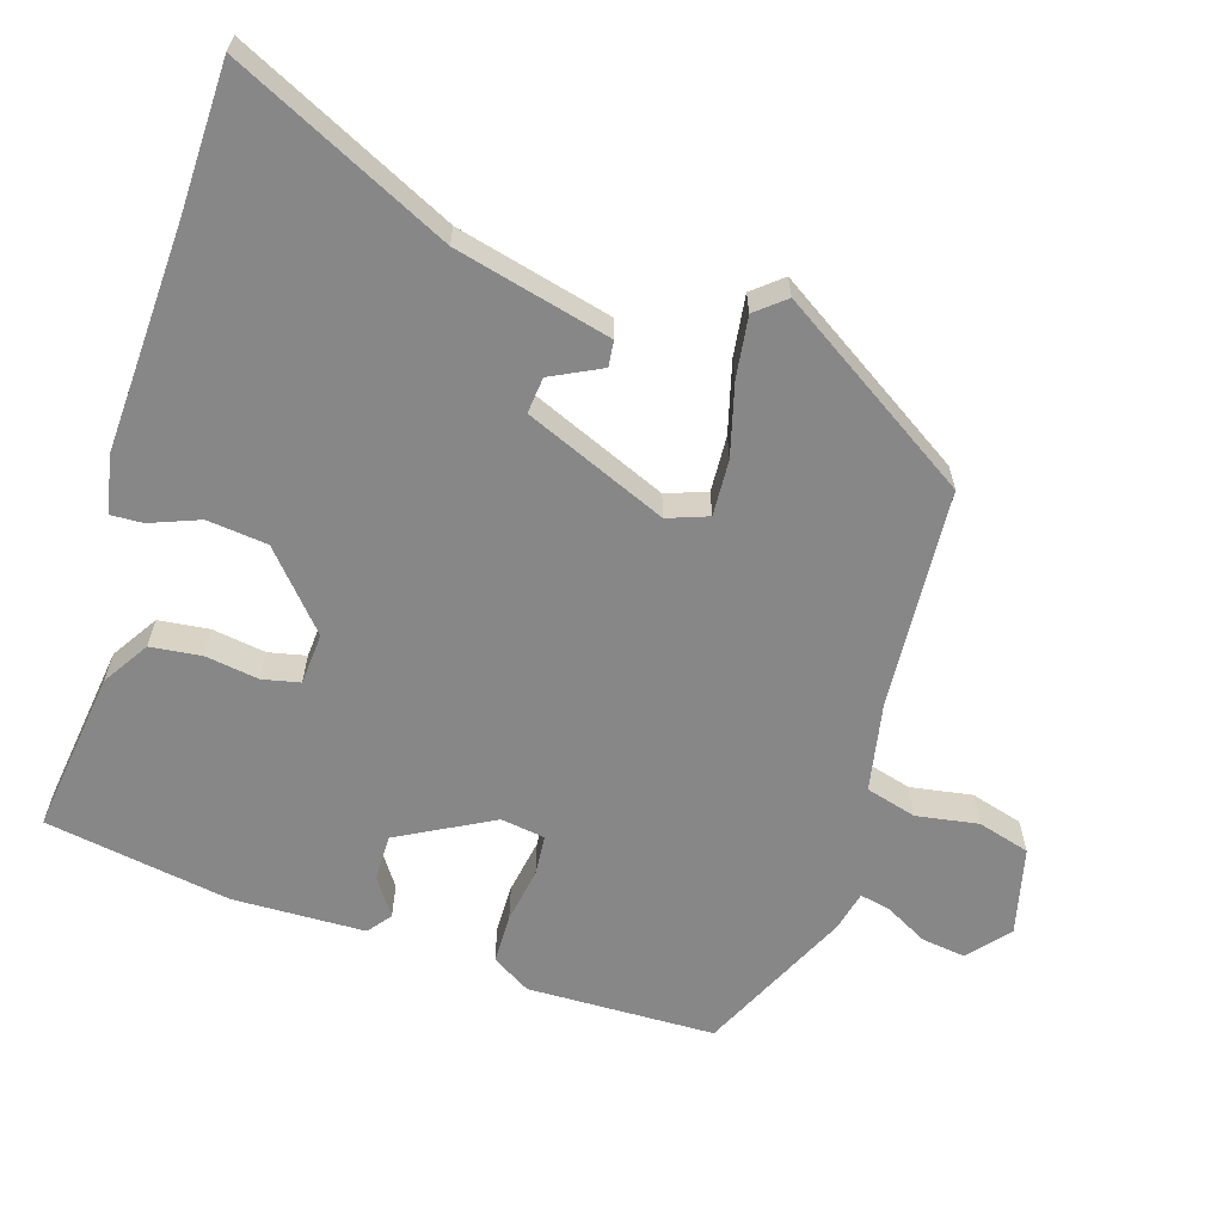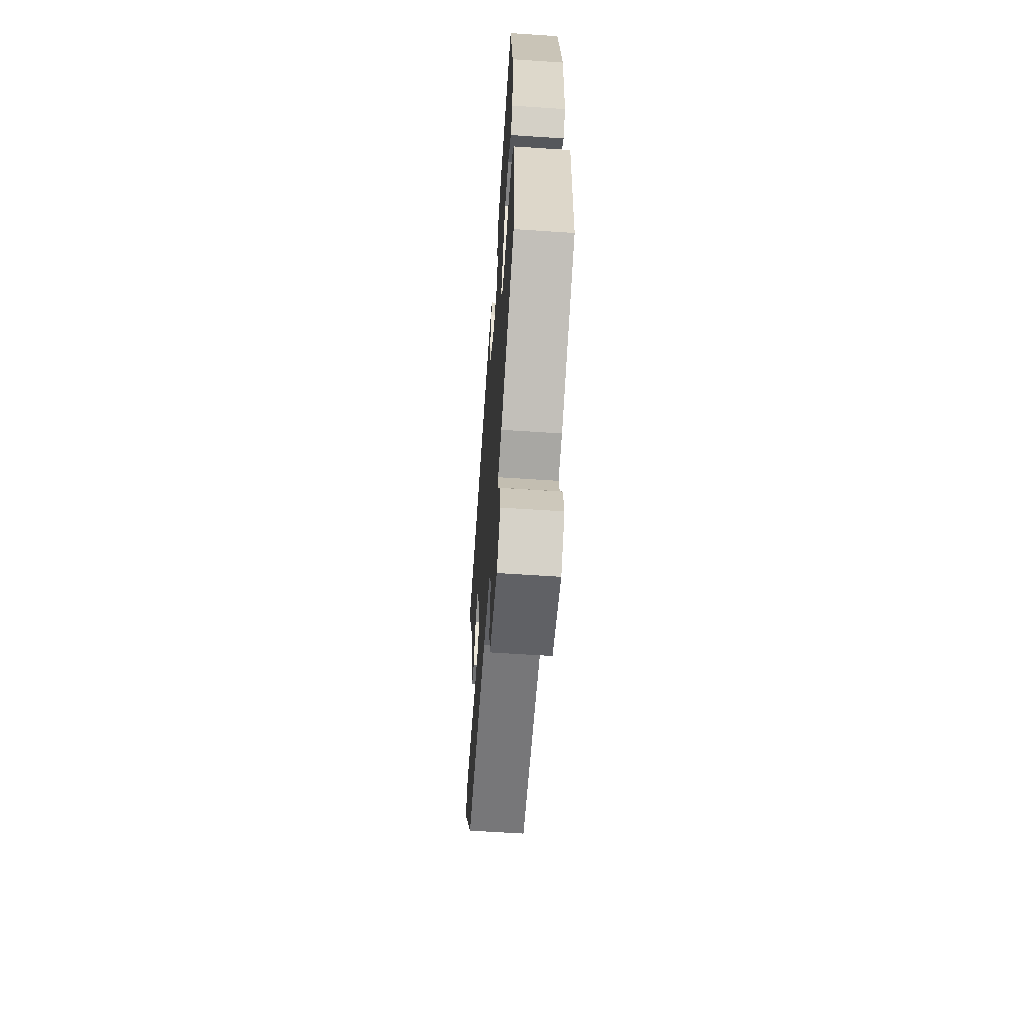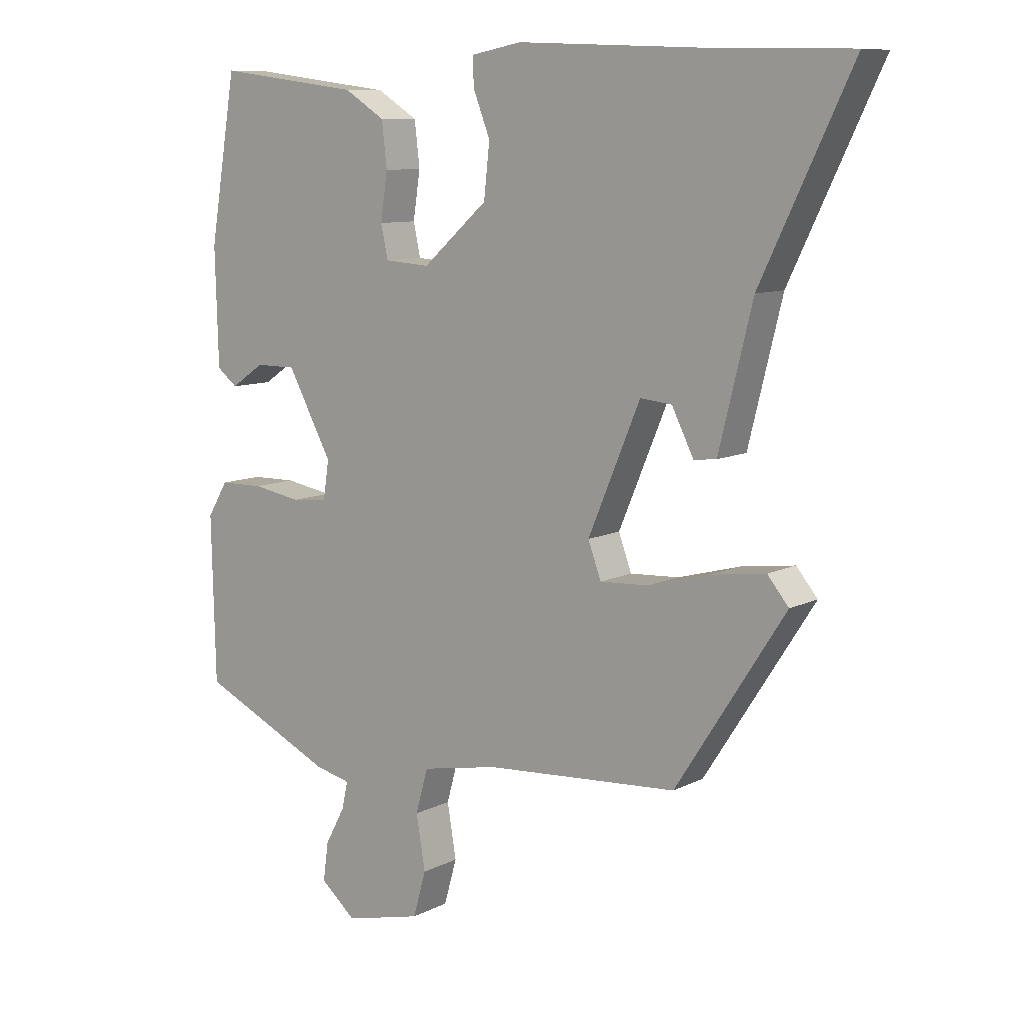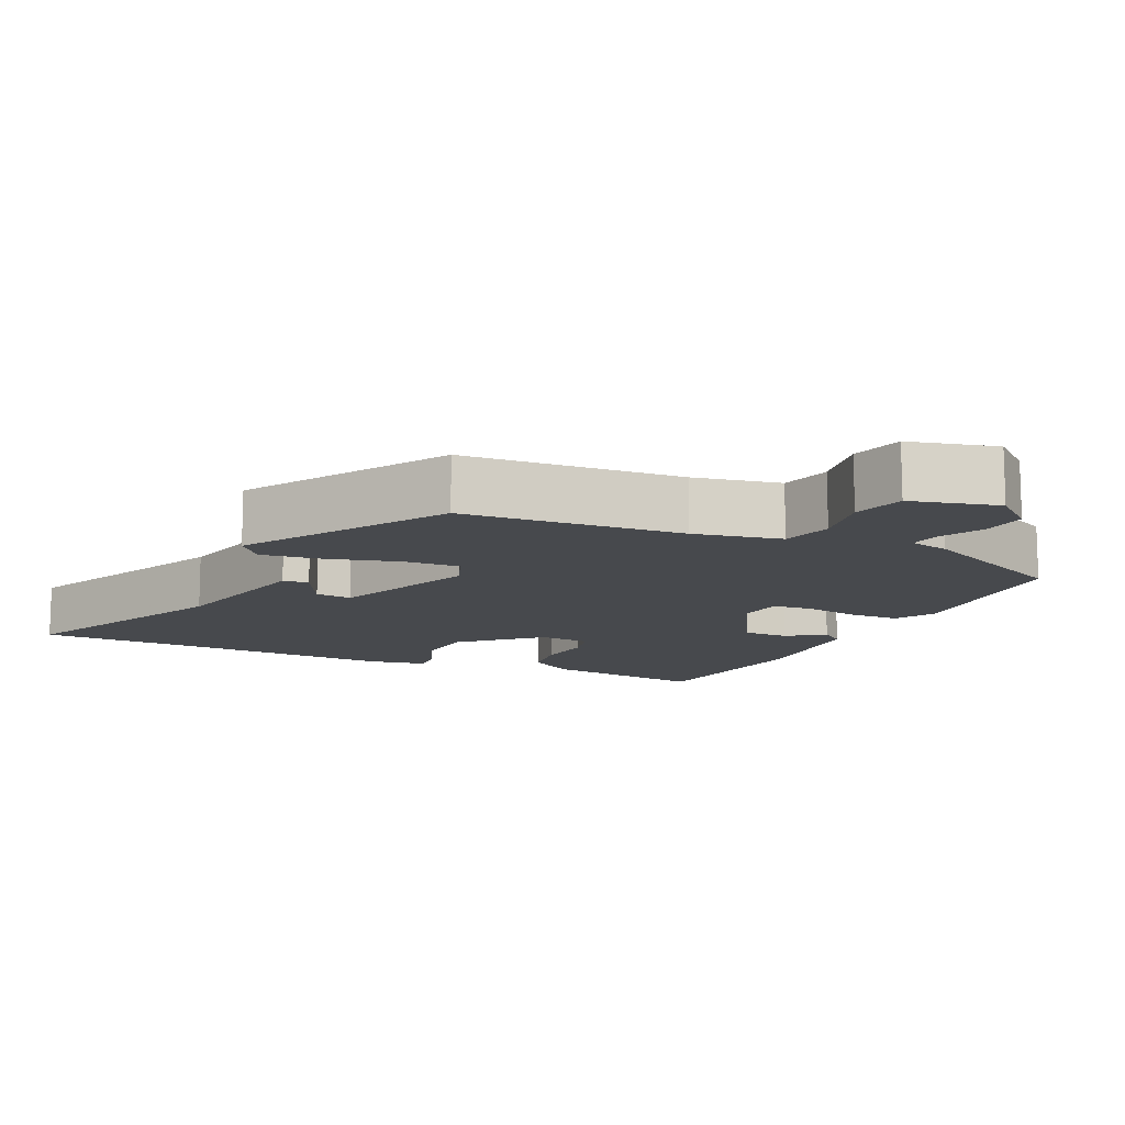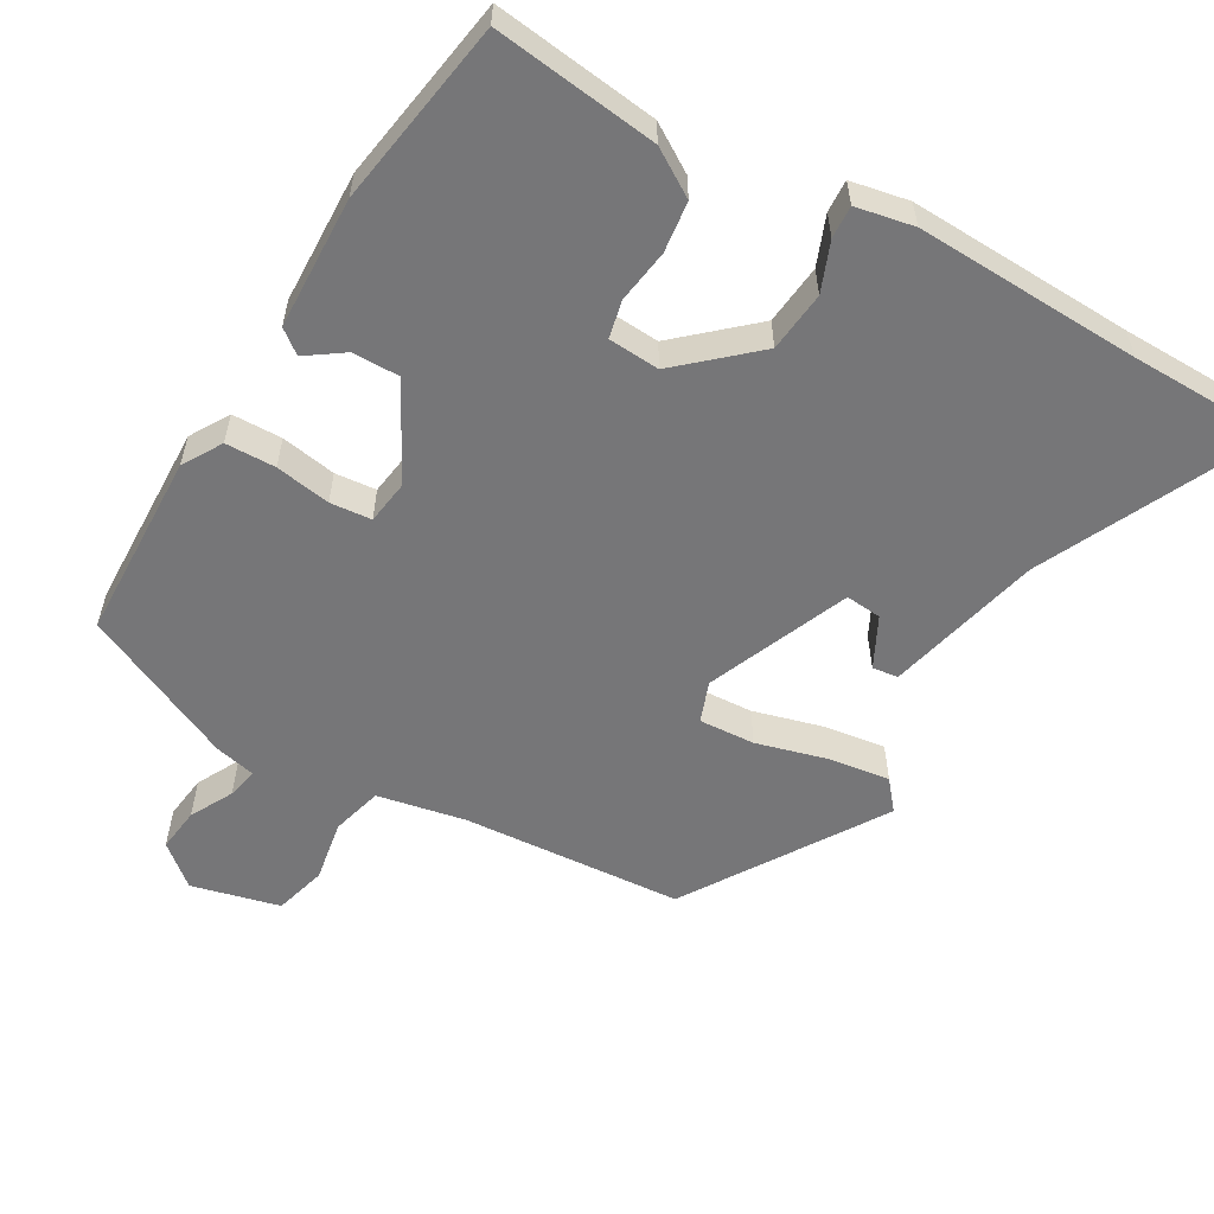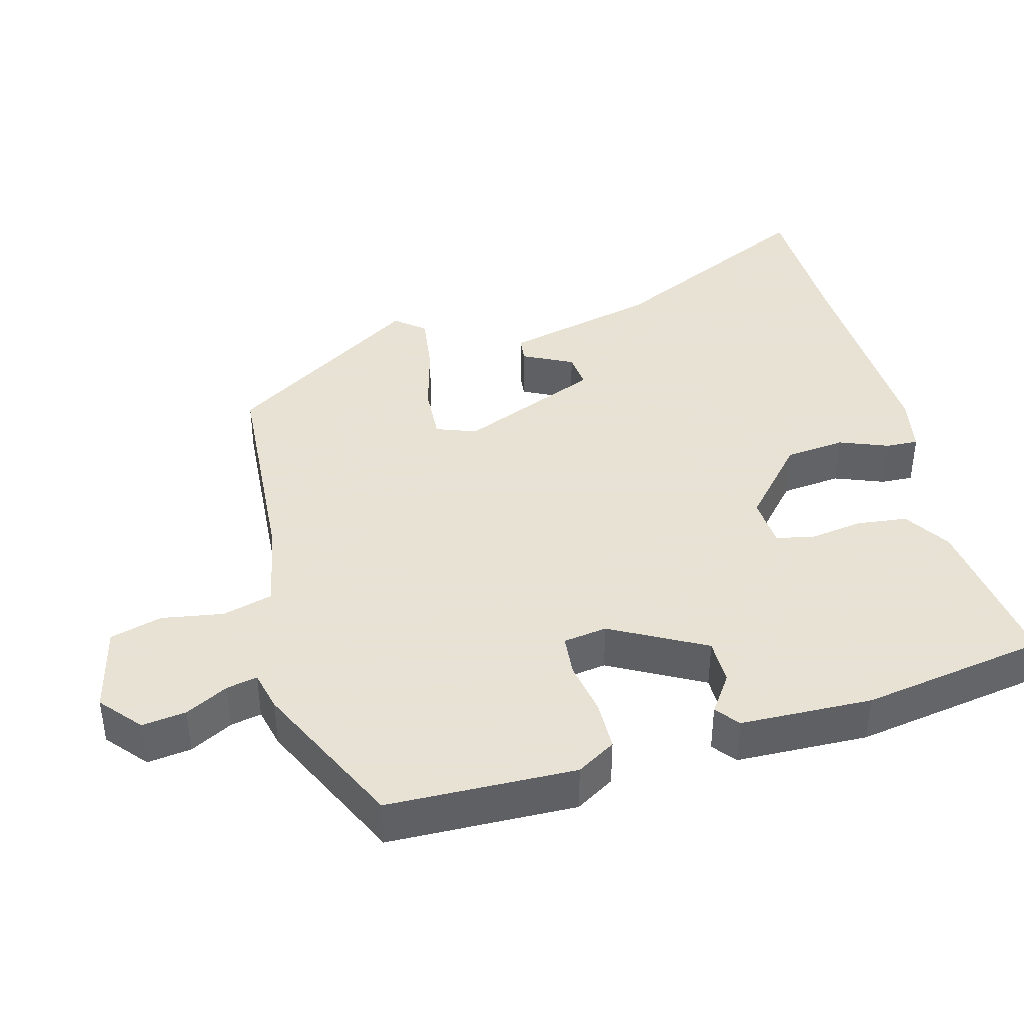
<metadata>
{"format":"obj","ext":"obj","renderer":"f3d","projection":"perspective","resolution":1024,"background":"white","views":[{"elev":-62.6,"azim":72.5,"up":"+Y"},{"elev":-61.1,"azim":-93.9,"up":"+Z"},{"elev":9.5,"azim":37.8,"up":"+Z"},{"elev":-12.4,"azim":155.6,"up":"+Y"},{"elev":-56.9,"azim":-29.7,"up":"+Y"},{"elev":40.6,"azim":-104.9,"up":"+Y"}]}
</metadata>
<code>
v 0.356 0.07 -0.45
v 0.056 0.07 -0.47
v -0.064 0.07 -0.493
v -0.083 0.07 -0.562
v -0.069 0.07 -0.646
v -0.089 0.07 -0.717
v -0.209 0.07 -0.746
v -0.264 0.07 -0.699
v -0.256 0.07 -0.639
v -0.225 0.07 -0.581
v -0.216 0.07 -0.539
v -0.271 0.07 -0.526
v -0.479 0.07 -0.428
v -0.485 0.07 -0.172
v -0.453 0.07 -0.119
v -0.385 0.07 -0.118
v -0.31 0.07 -0.131
v -0.254 0.07 -0.126
v -0.245 0.07 -0.066
v -0.314 0.07 0.062
v -0.377 0.07 0.062
v -0.428 0.07 0.027
v -0.46 0.07 0.052
v -0.465 0.07 0.232
v -0.423 0.07 0.485
v -0.2 0.07 0.456
v -0.137 0.07 0.416
v -0.129 0.07 0.347
v -0.14 0.07 0.274
v -0.129 0.07 0.223
v -0.059 0.07 0.218
v 0.042 0.07 0.307
v 0.051 0.07 0.389
v 0.025 0.07 0.456
v 0.023 0.07 0.5
v 0.102 0.07 0.515
v 0.409 0.07 0.502
v 0.609 0.07 0.498
v 0.468 0.07 0.204
v 0.416 0.07 -0.007
v 0.381 0.07 -0.011
v 0.347 0.07 0.057
v 0.298 0.07 0.062
v 0.217 0.07 -0.131
v 0.237 0.07 -0.186
v 0.313 0.07 -0.182
v 0.41 0.07 -0.156
v 0.493 0.07 -0.145
v 0.526 0.07 -0.185
v 0.356 0 -0.45
v 0.056 0 -0.47
v -0.064 0 -0.493
v -0.083 0 -0.562
v -0.069 0 -0.646
v -0.089 0 -0.717
v -0.209 0 -0.746
v -0.264 0 -0.699
v -0.256 0 -0.639
v -0.225 0 -0.581
v -0.216 0 -0.539
v -0.271 0 -0.526
v -0.479 0 -0.428
v -0.485 0 -0.172
v -0.453 0 -0.119
v -0.385 0 -0.118
v -0.31 0 -0.131
v -0.254 0 -0.126
v -0.245 0 -0.066
v -0.314 0 0.062
v -0.377 0 0.062
v -0.428 0 0.027
v -0.46 0 0.052
v -0.465 0 0.232
v -0.423 0 0.485
v -0.2 0 0.456
v -0.137 0 0.416
v -0.129 0 0.347
v -0.14 0 0.274
v -0.129 0 0.223
v -0.059 0 0.218
v 0.042 0 0.307
v 0.051 0 0.389
v 0.025 0 0.456
v 0.023 0 0.5
v 0.102 0 0.515
v 0.409 0 0.502
v 0.609 0 0.498
v 0.468 0 0.204
v 0.416 0 -0.007
v 0.381 0 -0.011
v 0.347 0 0.057
v 0.298 0 0.062
v 0.217 0 -0.131
v 0.237 0 -0.186
v 0.313 0 -0.182
v 0.41 0 -0.156
v 0.493 0 -0.145
v 0.526 0 -0.185
f 49 1 2
f 48 49 2
f 47 48 2
f 46 47 2
f 45 46 2 3
f 44 45 3
f 43 44 3
f 39 40 41 42
f 39 42 43
f 38 39 43
f 37 38 43
f 36 37 43
f 35 36 43
f 34 35 43
f 33 34 43
f 32 33 43
f 31 32 43 3
f 27 28 29
f 26 27 29
f 25 26 29
f 24 25 29
f 23 24 29
f 22 23 29
f 21 22 29
f 20 21 29 30
f 19 20 30 31
f 15 16 17
f 14 15 17
f 13 14 17
f 12 13 17
f 11 12 17
f 11 17 18
f 8 9 10
f 7 8 10
f 6 7 10
f 5 6 10
f 4 5 10
f 4 10 11
f 18 19 31
f 11 18 31
f 4 11 31
f 3 4 31
f 51 50 98
f 51 98 97
f 51 97 96
f 51 96 95
f 52 51 95 94
f 52 94 93
f 52 93 92
f 91 90 89 88
f 92 91 88
f 92 88 87
f 92 87 86
f 92 86 85
f 92 85 84
f 92 84 83
f 92 83 82
f 92 82 81
f 52 92 81 80
f 78 77 76
f 78 76 75
f 78 75 74
f 78 74 73
f 78 73 72
f 78 72 71
f 78 71 70
f 79 78 70 69
f 80 79 69 68
f 66 65 64
f 66 64 63
f 66 63 62
f 66 62 61
f 66 61 60
f 67 66 60
f 59 58 57
f 59 57 56
f 59 56 55
f 59 55 54
f 59 54 53
f 60 59 53
f 80 68 67
f 80 67 60
f 80 60 53
f 80 53 52
f 1 50 51 2
f 2 51 52 3
f 3 52 53 4
f 4 53 54 5
f 5 54 55 6
f 6 55 56 7
f 7 56 57 8
f 8 57 58 9
f 9 58 59 10
f 10 59 60 11
f 11 60 61 12
f 12 61 62 13
f 13 62 63 14
f 14 63 64 15
f 15 64 65 16
f 16 65 66 17
f 17 66 67 18
f 18 67 68 19
f 19 68 69 20
f 20 69 70 21
f 21 70 71 22
f 22 71 72 23
f 23 72 73 24
f 24 73 74 25
f 25 74 75 26
f 26 75 76 27
f 27 76 77 28
f 28 77 78 29
f 29 78 79 30
f 30 79 80 31
f 31 80 81 32
f 32 81 82 33
f 33 82 83 34
f 34 83 84 35
f 35 84 85 36
f 36 85 86 37
f 37 86 87 38
f 38 87 88 39
f 39 88 89 40
f 40 89 90 41
f 41 90 91 42
f 42 91 92 43
f 43 92 93 44
f 44 93 94 45
f 45 94 95 46
f 46 95 96 47
f 47 96 97 48
f 48 97 98 49
f 49 98 50 1

</code>
